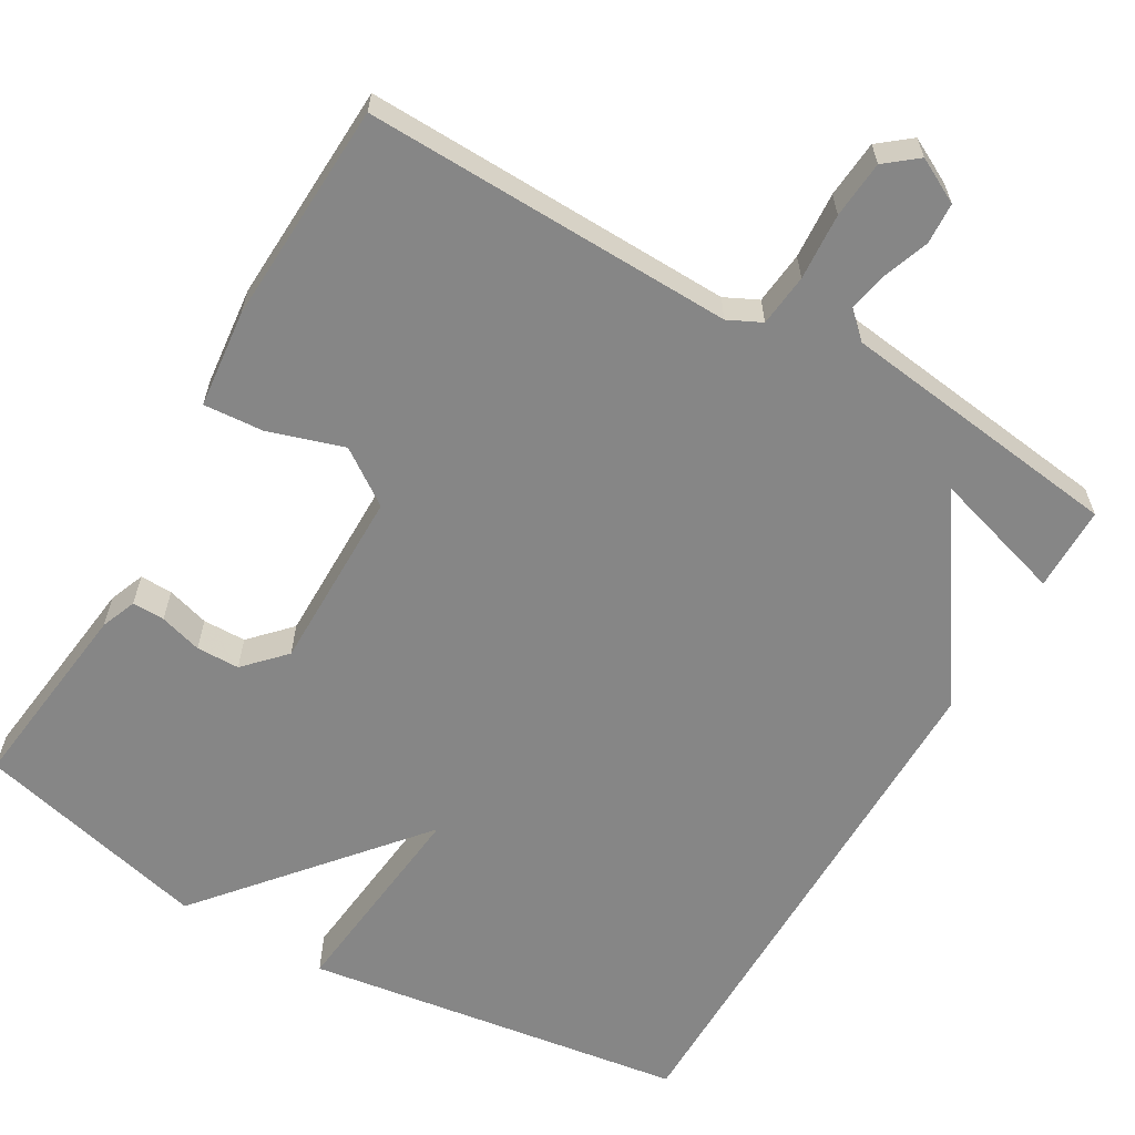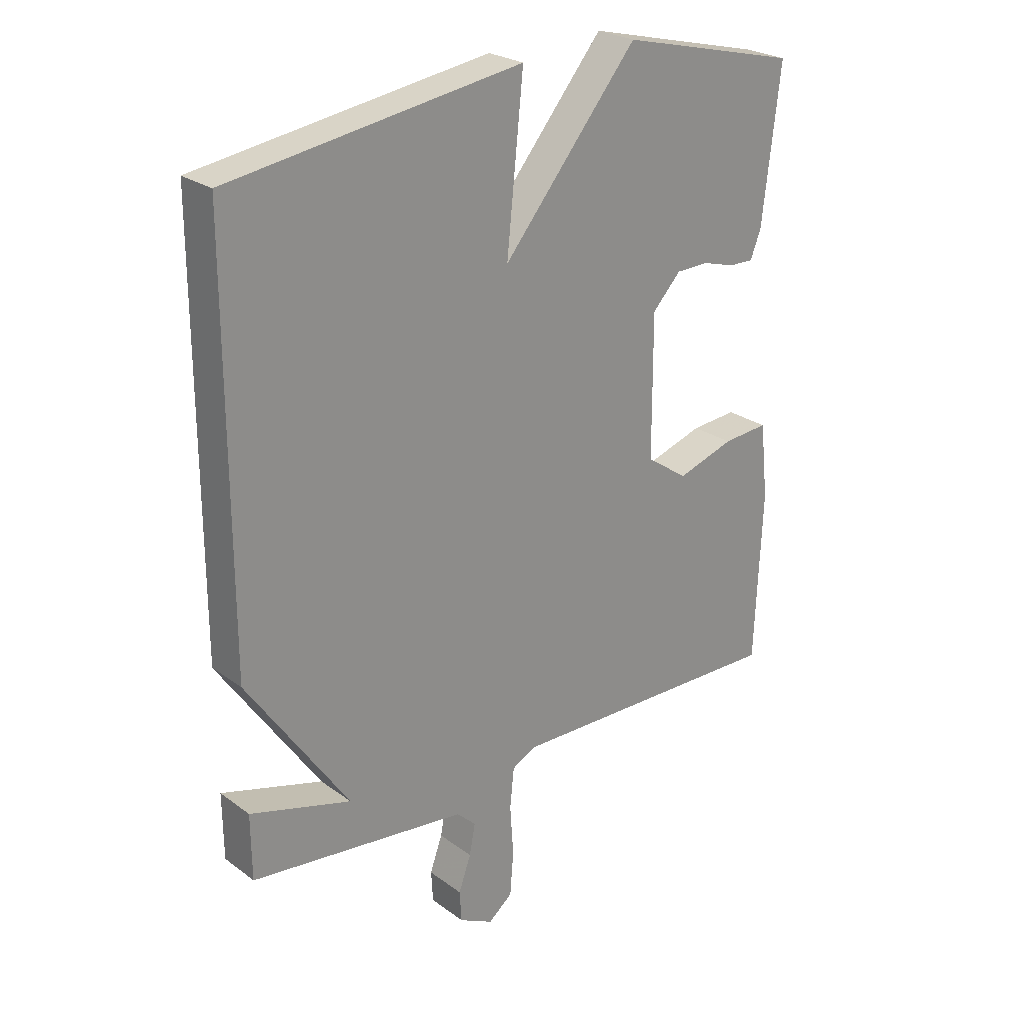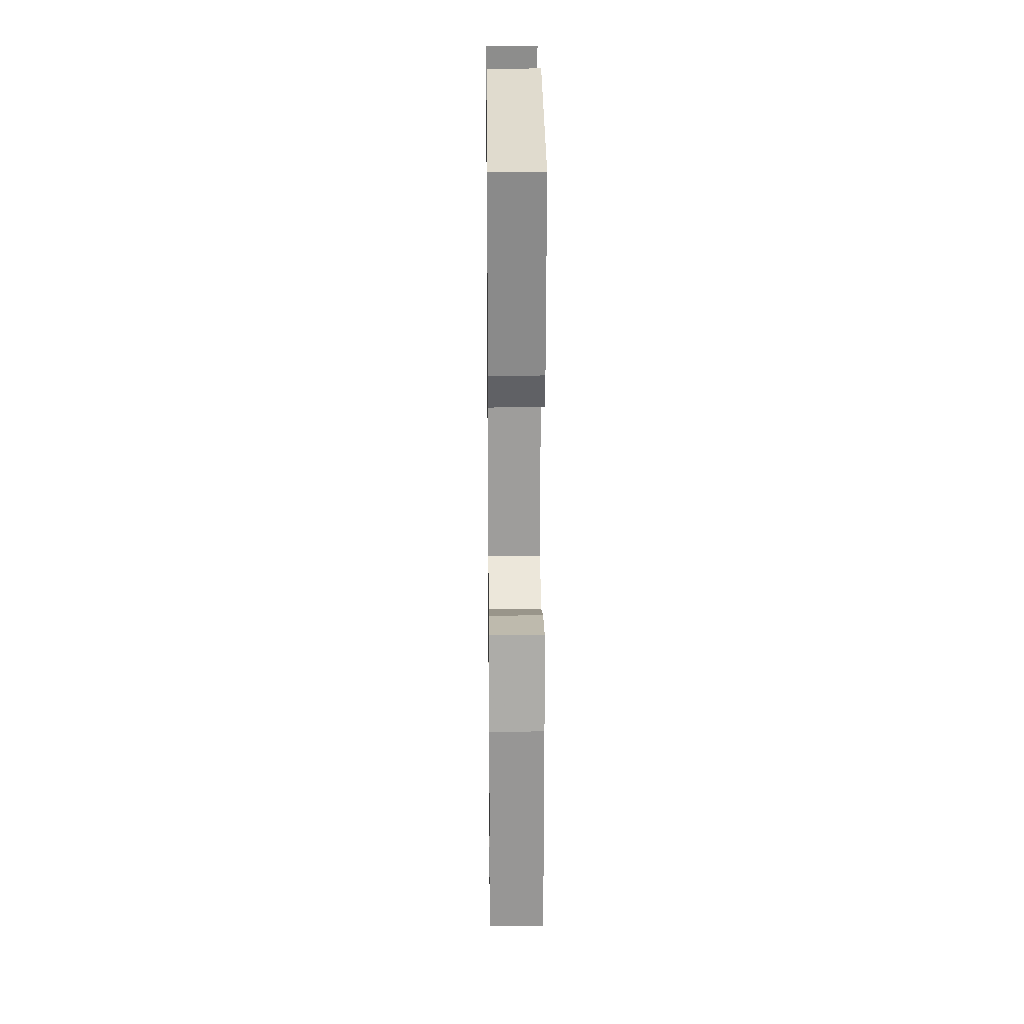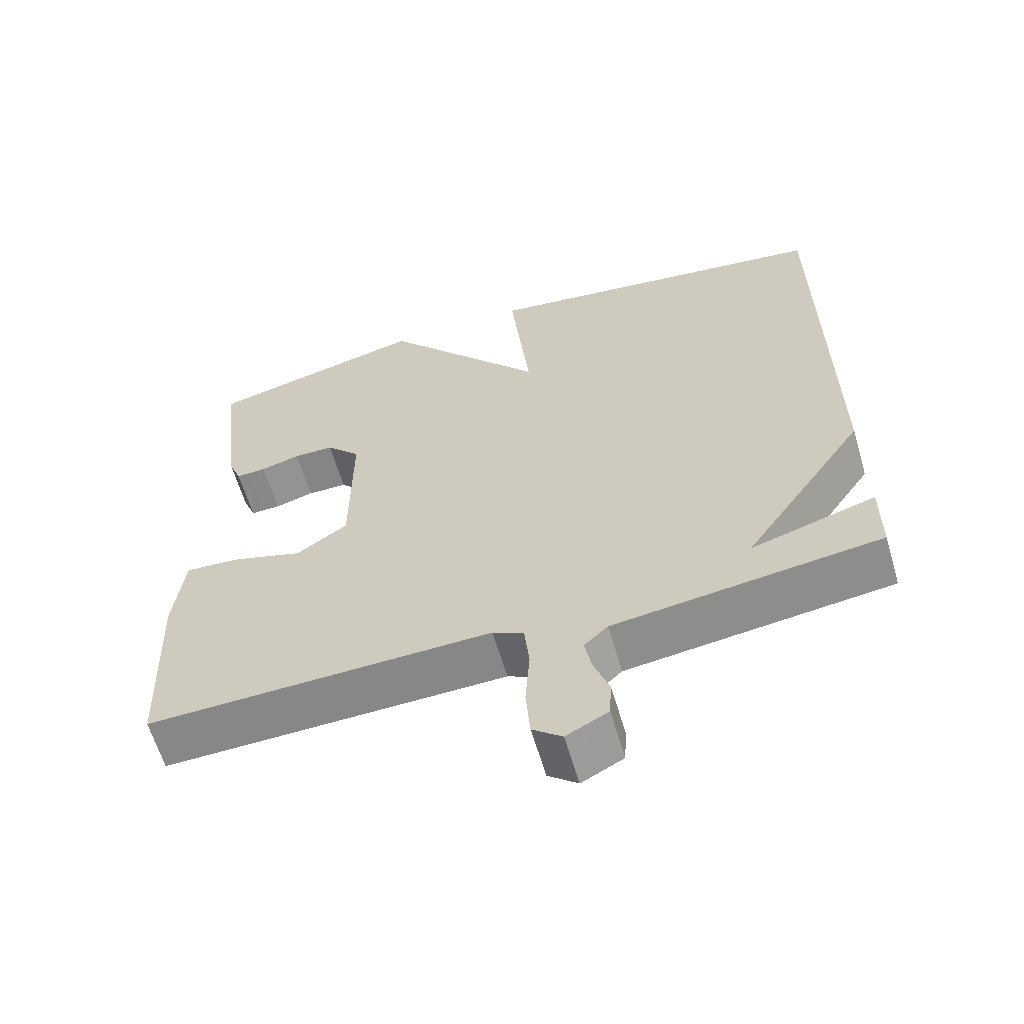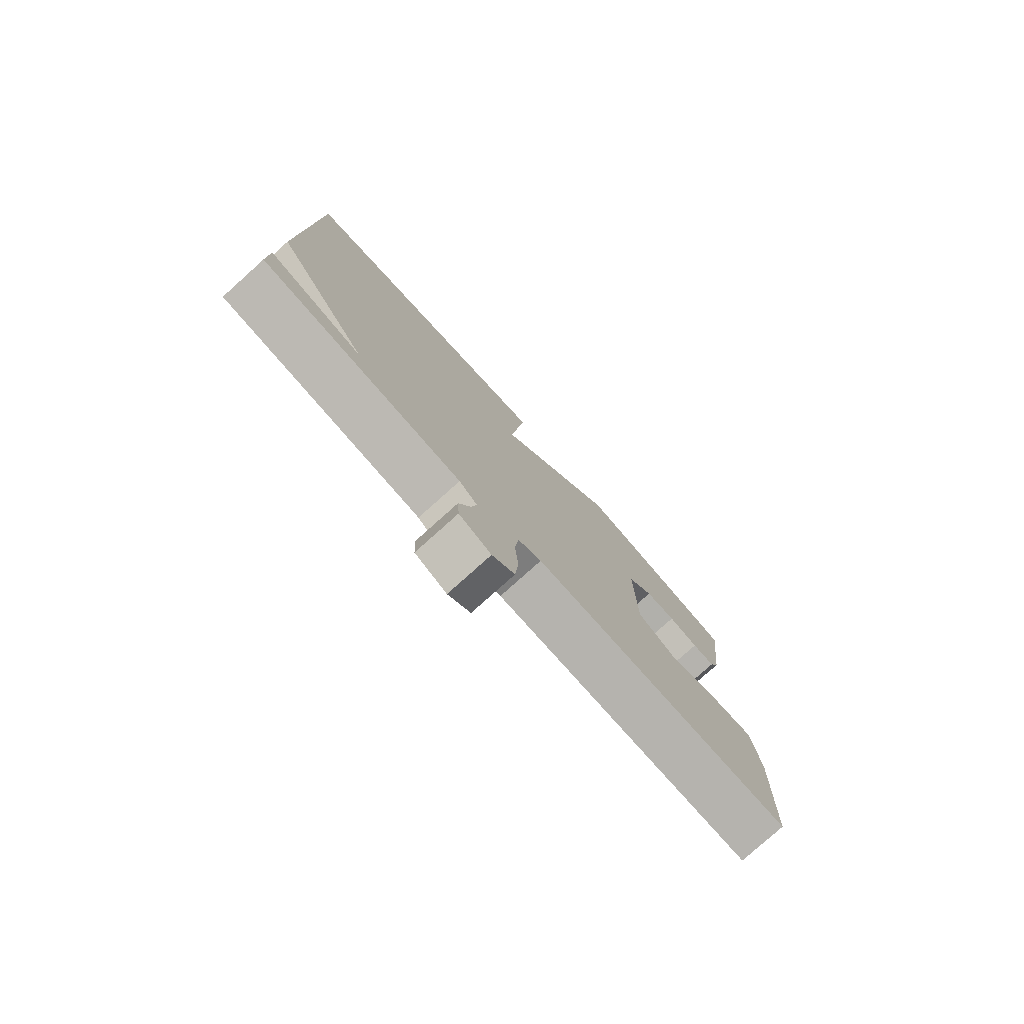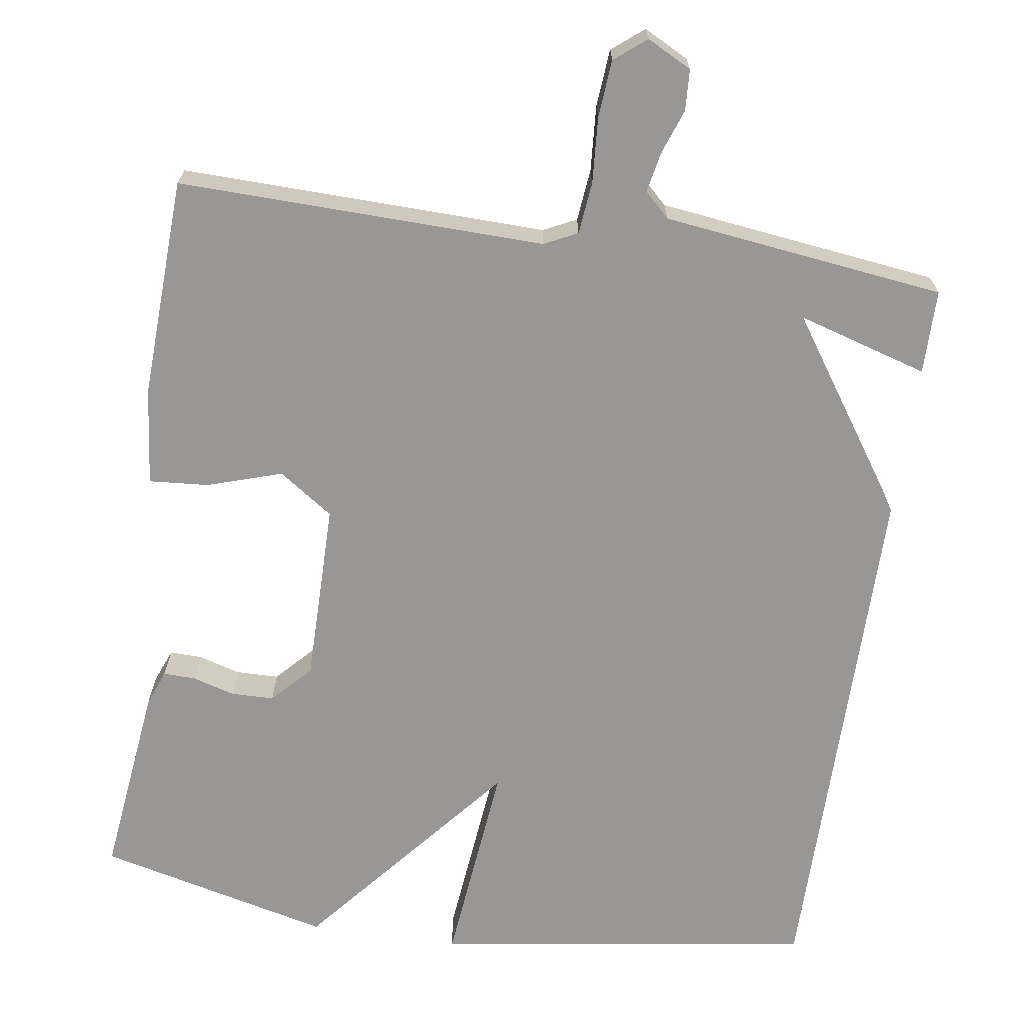
<metadata>
{"format":"obj","ext":"obj","renderer":"f3d","projection":"perspective","resolution":1024,"background":"white","views":[{"elev":-62.1,"azim":149.7,"up":"+Y"},{"elev":25.2,"azim":-40.6,"up":"+Z"},{"elev":19.8,"azim":89.3,"up":"+Z"},{"elev":-62.1,"azim":-163.6,"up":"+Z"},{"elev":-79.1,"azim":-48.1,"up":"+Z"},{"elev":-68.3,"azim":171.6,"up":"+Y"}]}
</metadata>
<code>
v -0.5 0.07 0.5
v -0.005 0.07 0.574
v -0.033 0.07 0.301
v 0.195 0.07 0.574
v 0.5 0.07 0.5
v 0.47 0.07 0.245
v 0.452 0.07 0.199
v 0.41 0.07 0.2
v 0.355 0.07 0.216
v 0.299 0.07 0.215
v 0.251 0.07 0.164
v 0.252 0.07 -0.073
v 0.323 0.07 -0.122
v 0.42 0.07 -0.091
v 0.498 0.07 -0.085
v 0.512 0.07 -0.212
v 0.5 0.07 -0.5
v 0.022 0.07 -0.489
v -0.021 0.07 -0.51
v -0.028 0.07 -0.578
v -0.022 0.07 -0.664
v -0.028 0.07 -0.738
v -0.069 0.07 -0.771
v -0.127 0.07 -0.741
v -0.13 0.07 -0.688
v -0.109 0.07 -0.629
v -0.099 0.07 -0.577
v -0.132 0.07 -0.546
v -0.5 0.07 -0.5
v -0.501 0.07 -0.39
v -0.329 0.07 -0.441
v -0.501 0.07 -0.19
v -0.5 0 0.5
v -0.005 0 0.574
v -0.033 0 0.301
v 0.195 0 0.574
v 0.5 0 0.5
v 0.47 0 0.245
v 0.452 0 0.199
v 0.41 0 0.2
v 0.355 0 0.216
v 0.299 0 0.215
v 0.251 0 0.164
v 0.252 0 -0.073
v 0.323 0 -0.122
v 0.42 0 -0.091
v 0.498 0 -0.085
v 0.512 0 -0.212
v 0.5 0 -0.5
v 0.022 0 -0.489
v -0.021 0 -0.51
v -0.028 0 -0.578
v -0.022 0 -0.664
v -0.028 0 -0.738
v -0.069 0 -0.771
v -0.127 0 -0.741
v -0.13 0 -0.688
v -0.109 0 -0.629
v -0.099 0 -0.577
v -0.132 0 -0.546
v -0.5 0 -0.5
v -0.501 0 -0.39
v -0.329 0 -0.441
v -0.501 0 -0.19
f 1 2 3
f 32 1 3
f 31 32 3
f 28 29 30 31
f 28 31 3 4
f 27 28 4
f 26 27 4
f 24 25 26
f 23 24 26
f 22 23 26
f 21 22 26
f 20 21 26
f 19 20 26
f 19 26 4
f 18 19 4
f 16 17 18
f 15 16 18
f 14 15 18
f 13 14 18
f 12 13 18
f 11 12 18 4
f 10 11 4 5
f 9 10 5 6
f 6 7 8 9
f 35 34 33
f 35 33 64
f 35 64 63
f 63 62 61 60
f 36 35 63 60
f 36 60 59
f 36 59 58
f 58 57 56
f 58 56 55
f 58 55 54
f 58 54 53
f 58 53 52
f 58 52 51
f 36 58 51
f 36 51 50
f 50 49 48
f 50 48 47
f 50 47 46
f 50 46 45
f 50 45 44
f 36 50 44 43
f 37 36 43 42
f 38 37 42 41
f 41 40 39 38
f 1 33 34 2
f 2 34 35 3
f 3 35 36 4
f 4 36 37 5
f 5 37 38 6
f 6 38 39 7
f 7 39 40 8
f 8 40 41 9
f 9 41 42 10
f 10 42 43 11
f 11 43 44 12
f 12 44 45 13
f 13 45 46 14
f 14 46 47 15
f 15 47 48 16
f 16 48 49 17
f 17 49 50 18
f 18 50 51 19
f 19 51 52 20
f 20 52 53 21
f 21 53 54 22
f 22 54 55 23
f 23 55 56 24
f 24 56 57 25
f 25 57 58 26
f 26 58 59 27
f 27 59 60 28
f 28 60 61 29
f 29 61 62 30
f 30 62 63 31
f 31 63 64 32
f 32 64 33 1

</code>
